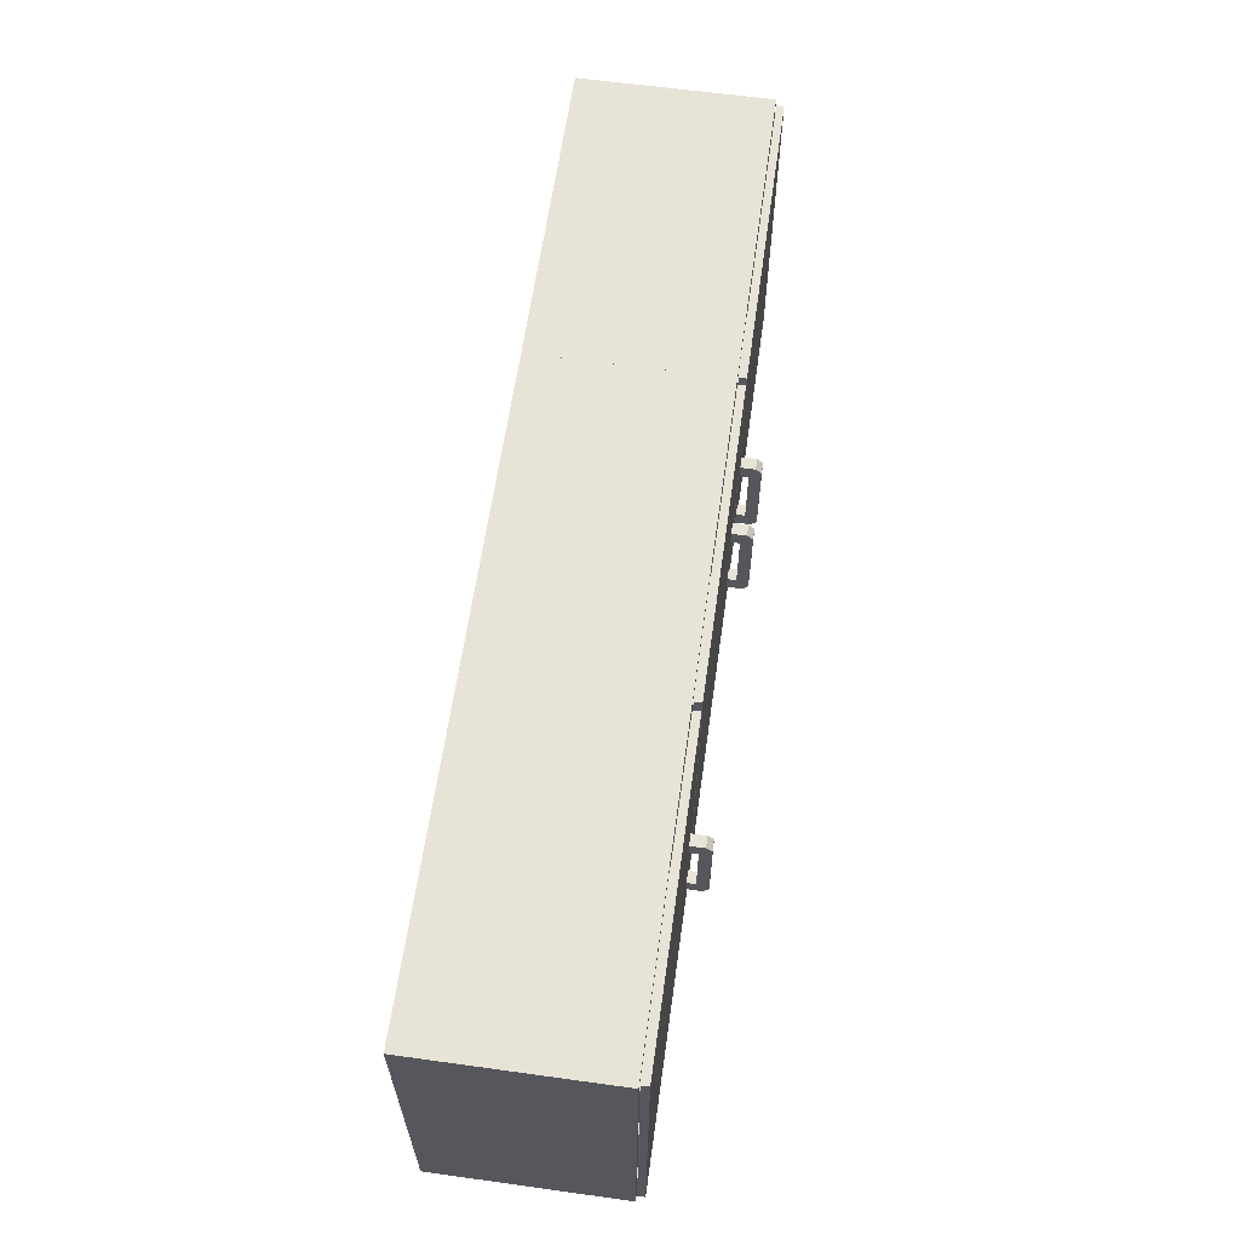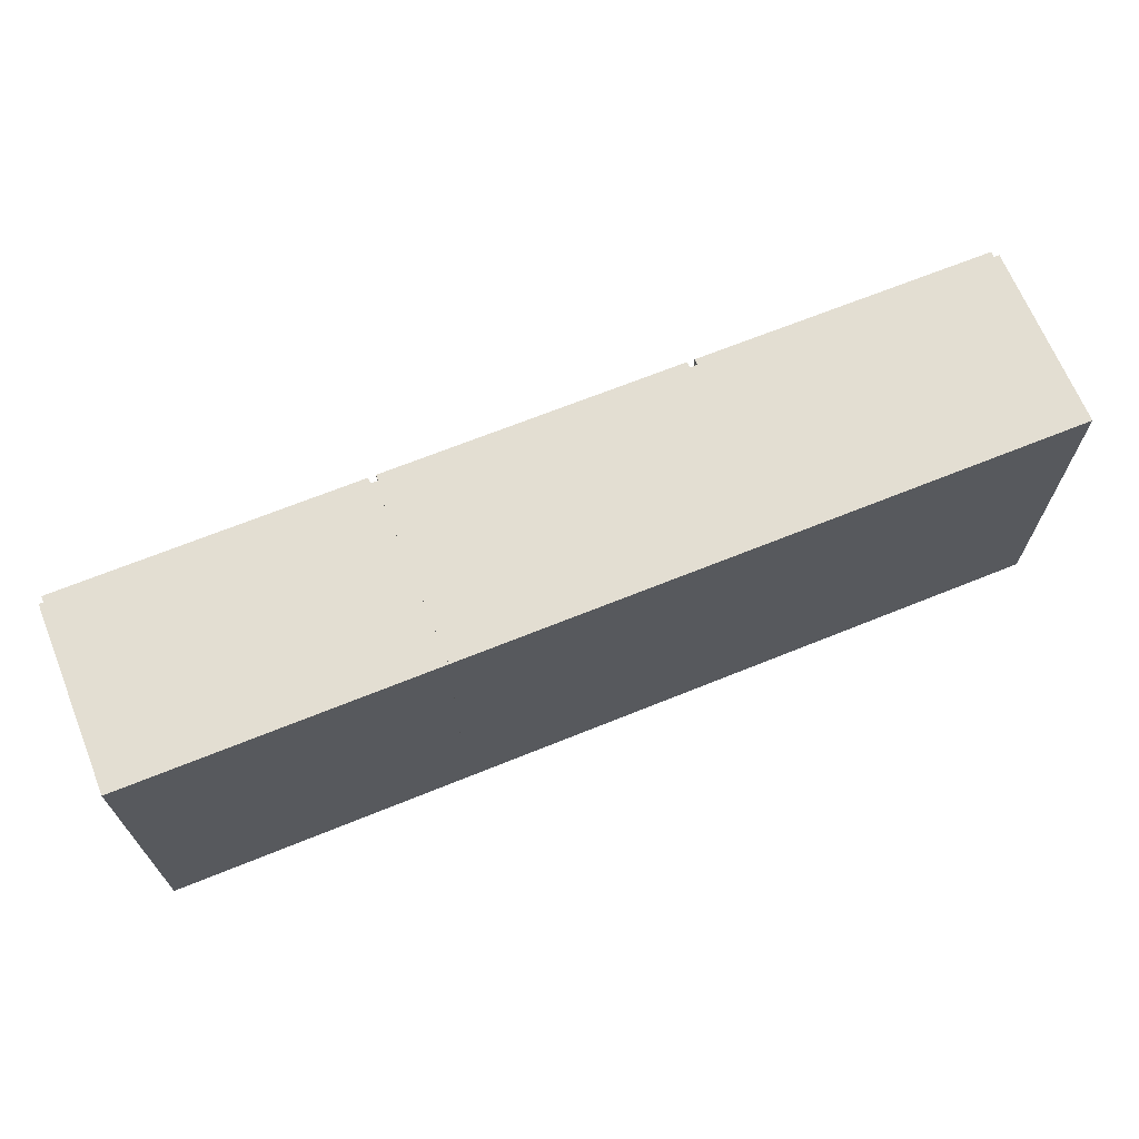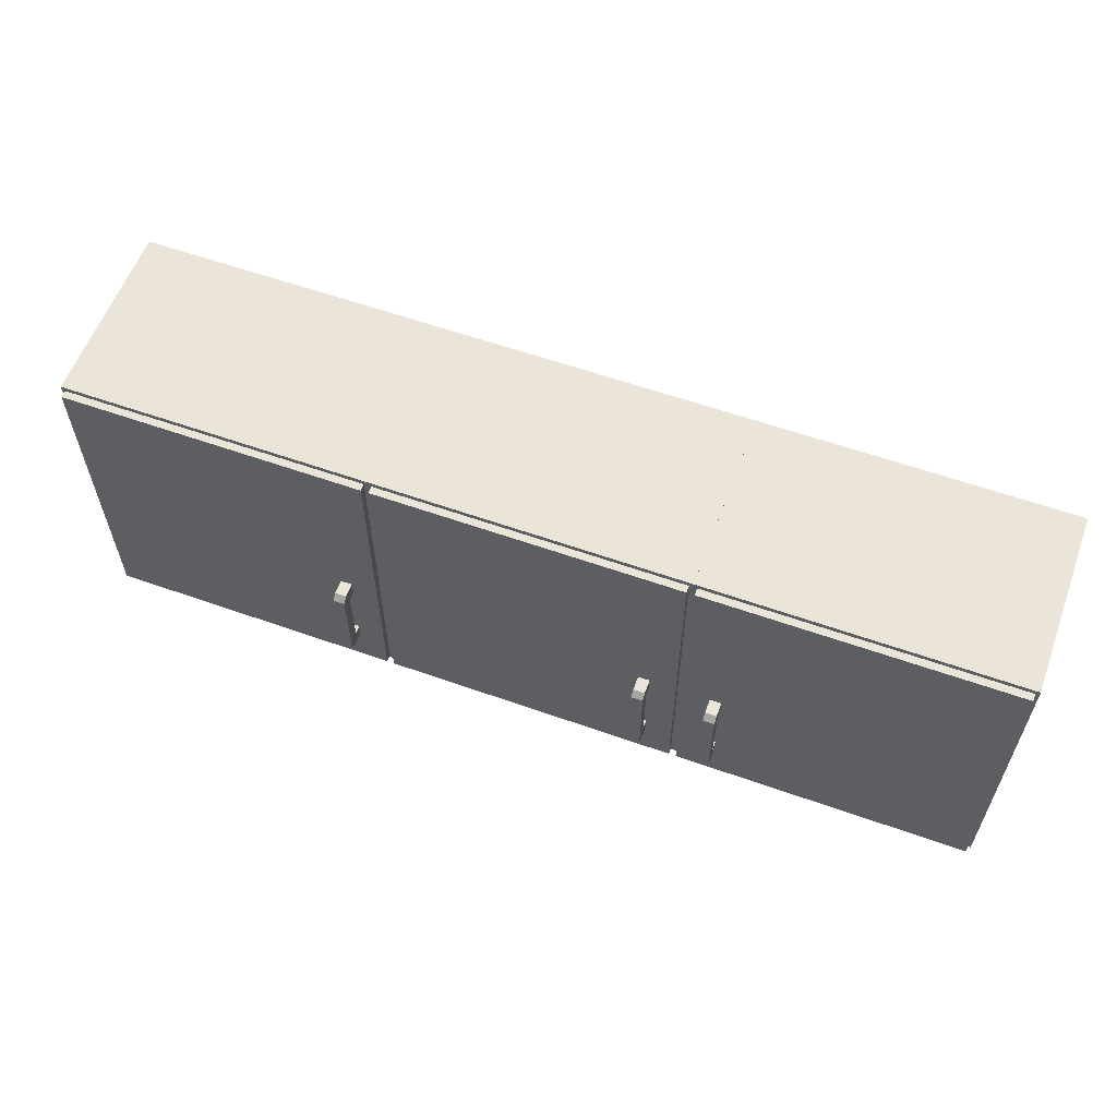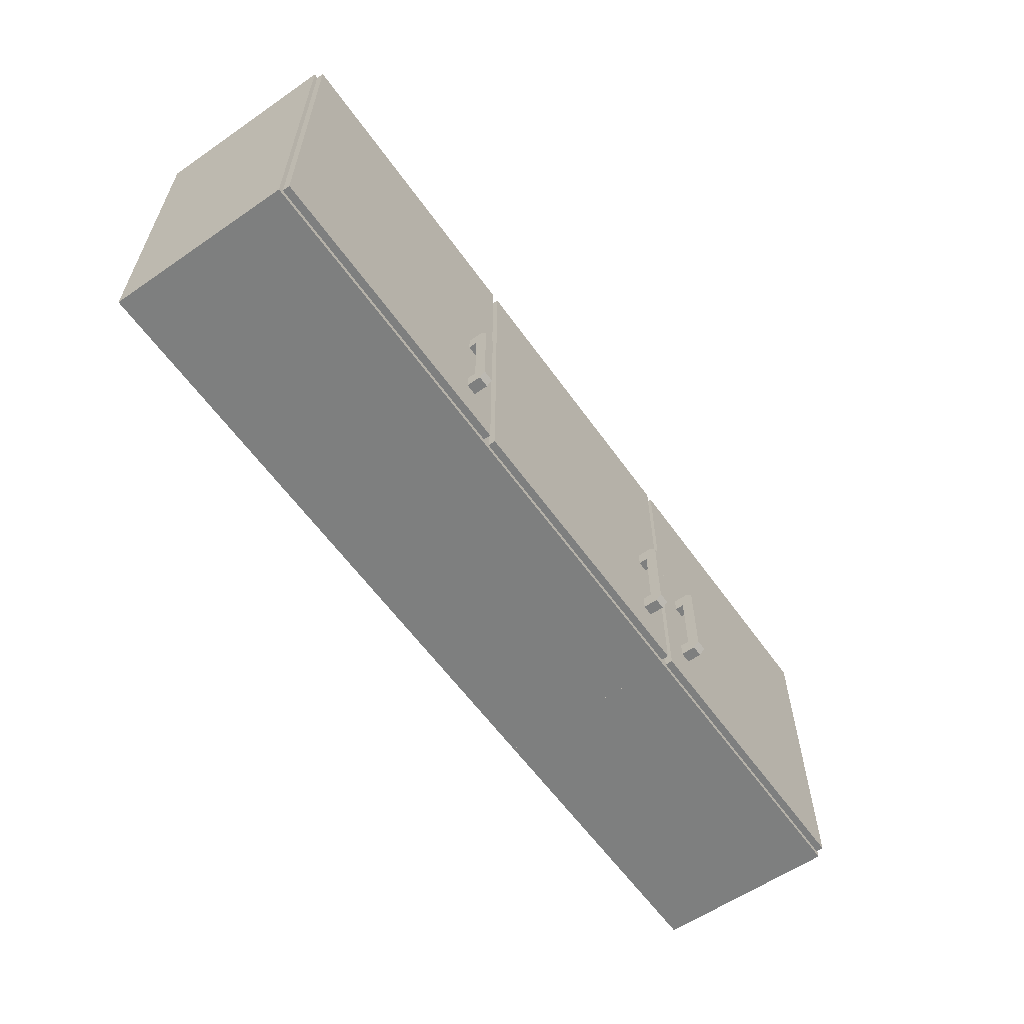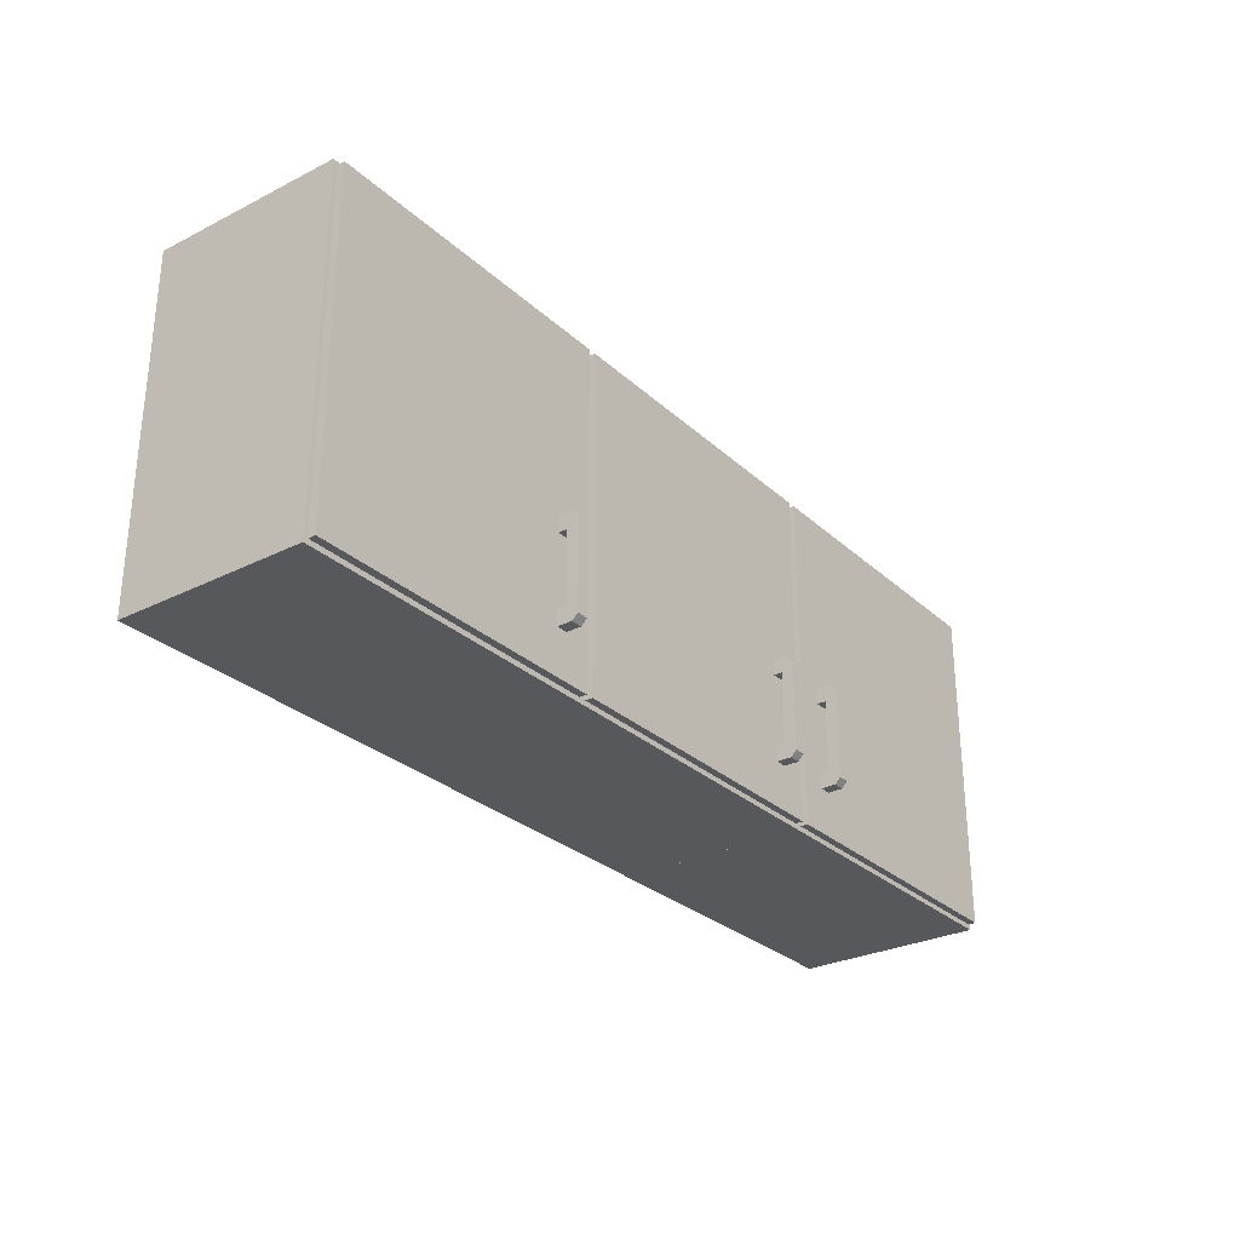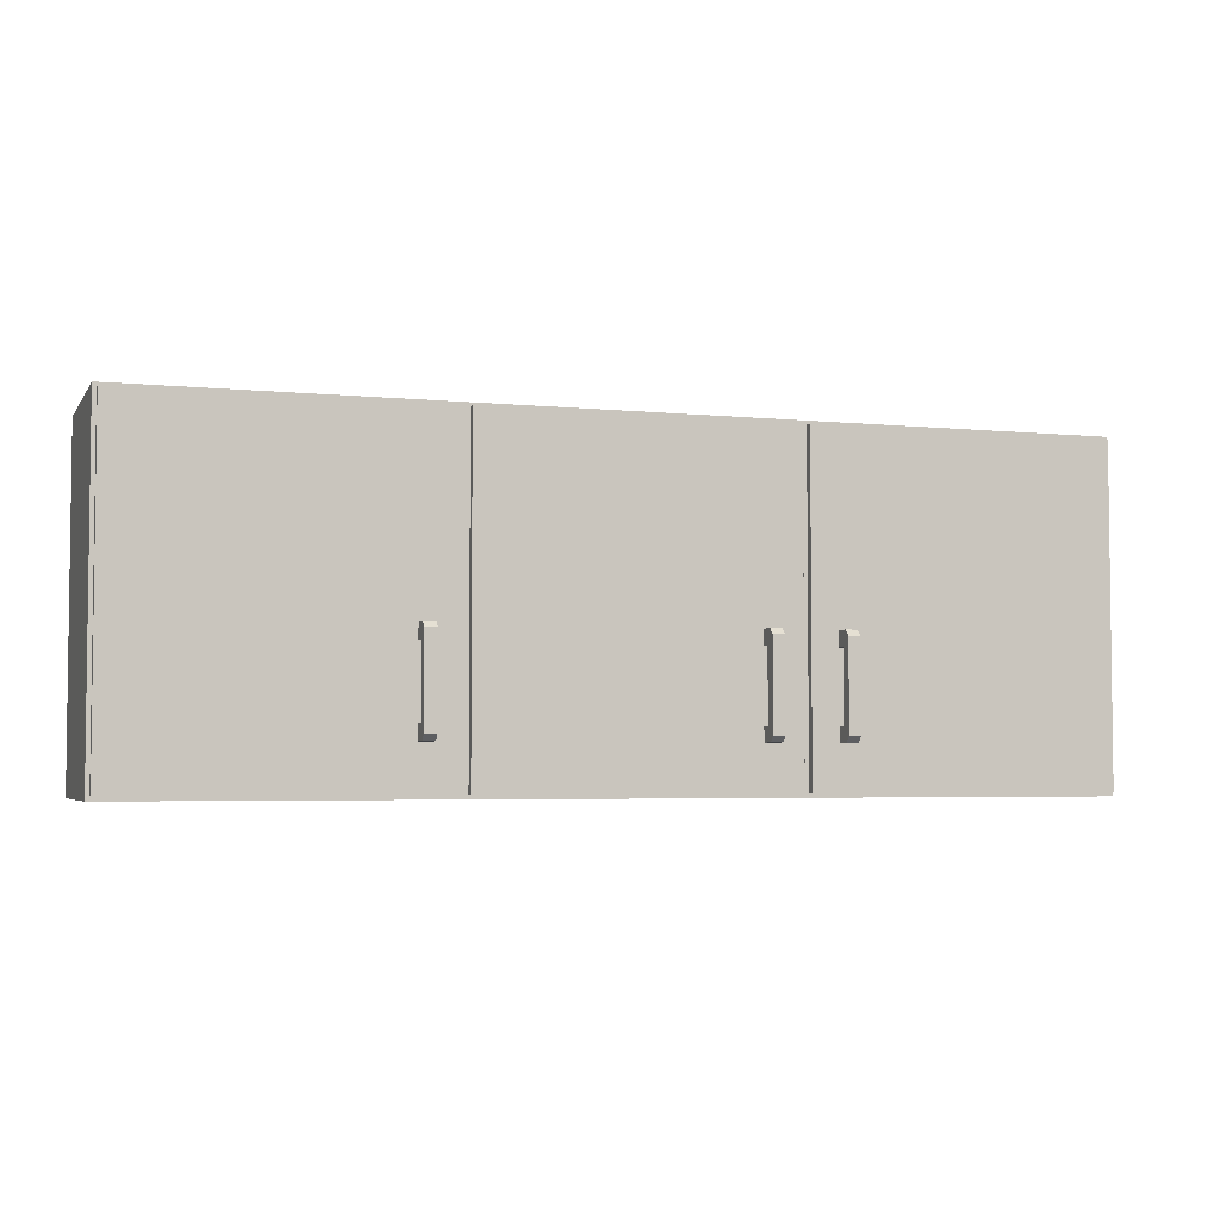
<metadata>
{"format":"obj","ext":"obj","renderer":"f3d","projection":"perspective","resolution":1024,"background":"white","views":[{"elev":61.8,"azim":-82.0,"up":"+Y"},{"elev":67.5,"azim":157.9,"up":"+Y"},{"elev":59.0,"azim":20.1,"up":"+Y"},{"elev":-59.6,"azim":-54.8,"up":"+Y"},{"elev":-28.6,"azim":-53.1,"up":"+Y"},{"elev":-4.1,"azim":-18.5,"up":"+Y"}]}
</metadata>
<code>
g default
v -0.4788 1.978 -7.088
v -0.4788 1.978 -7.074
v -0.4788 2.63 -7.088
v -0.4788 2.63 -7.074
v -1.081 2.63 -7.088
v -1.081 2.63 -7.074
v -1.081 1.978 -7.088
v -1.081 1.978 -7.074
v -1.028 2.066 -7.057
v -1.005 2.066 -7.057
v -1.005 2.264 -7.057
v -1.028 2.264 -7.057
v -1.028 2.077 -7.033
v -1.028 2.066 -7.045
v -1.005 2.077 -7.033
v -1.005 2.066 -7.045
v -1.005 2.264 -7.045
v -1.005 2.253 -7.033
v -1.028 2.253 -7.033
v -1.028 2.264 -7.045
v -1.005 2.096 -7.057
v -1.028 2.096 -7.057
v -1.005 2.234 -7.057
v -1.028 2.234 -7.057
v -1.005 2.096 -7.079
v -1.028 2.096 -7.079
v -1.028 2.066 -7.079
v -1.005 2.066 -7.079
v -1.028 2.264 -7.079
v -1.028 2.234 -7.079
v -1.005 2.234 -7.079
v -1.005 2.264 -7.079
v -1.698 1.978 -7.088
v -1.698 1.978 -7.074
v -1.698 2.63 -7.088
v -1.698 2.63 -7.074
v -1.096 2.63 -7.088
v -1.096 2.63 -7.074
v -1.096 1.978 -7.088
v -1.096 1.978 -7.074
v -1.148 2.066 -7.057
v -1.171 2.066 -7.057
v -1.171 2.264 -7.057
v -1.148 2.264 -7.057
v -1.148 2.077 -7.033
v -1.148 2.066 -7.045
v -1.171 2.077 -7.033
v -1.171 2.066 -7.045
v -1.171 2.264 -7.045
v -1.171 2.253 -7.033
v -1.148 2.253 -7.033
v -1.148 2.264 -7.045
v -1.171 2.096 -7.057
v -1.148 2.096 -7.057
v -1.171 2.234 -7.057
v -1.148 2.234 -7.057
v -1.171 2.096 -7.079
v -1.148 2.096 -7.079
v -1.148 2.066 -7.079
v -1.171 2.066 -7.079
v -1.148 2.264 -7.079
v -1.148 2.234 -7.079
v -1.171 2.234 -7.079
v -1.171 2.264 -7.079
v -1.705 1.97 -7.46
v -1.705 1.97 -7.09
v -1.705 2.638 -7.46
v -1.705 2.638 -7.09
v -1.088 2.638 -7.46
v -1.088 2.638 -7.09
v -1.088 1.97 -7.46
v -1.088 1.97 -7.09
v -1.103 1.986 -7.09
v -1.691 1.986 -7.09
v -1.103 2.621 -7.09
v -1.691 2.621 -7.09
v -1.103 1.986 -7.444
v -1.691 1.986 -7.444
v -1.103 2.621 -7.444
v -1.691 2.621 -7.444
v -0.4712 1.97 -7.46
v -0.4712 1.97 -7.09
v -0.4712 2.638 -7.46
v -0.4712 2.638 -7.09
v -1.088 2.638 -7.46
v -1.088 2.638 -7.09
v -1.088 1.97 -7.46
v -1.088 1.97 -7.09
v -1.074 1.986 -7.09
v -0.4856 1.986 -7.09
v -1.074 2.621 -7.09
v -0.4856 2.621 -7.09
v -1.074 1.986 -7.444
v -0.4856 1.986 -7.444
v -1.074 2.621 -7.444
v -0.4856 2.621 -7.444
v -2.322 1.97 -7.46
v -2.322 1.97 -7.09
v -2.322 2.638 -7.46
v -2.322 2.638 -7.09
v -1.705 2.638 -7.46
v -1.705 2.638 -7.09
v -1.705 1.97 -7.46
v -1.705 1.97 -7.09
v -1.72 1.986 -7.09
v -2.308 1.986 -7.09
v -1.72 2.621 -7.09
v -2.308 2.621 -7.09
v -1.72 1.986 -7.444
v -2.308 1.986 -7.444
v -1.72 2.621 -7.444
v -2.308 2.621 -7.444
v -2.315 1.978 -7.088
v -2.315 1.978 -7.074
v -2.315 2.63 -7.088
v -2.315 2.63 -7.074
v -1.712 2.63 -7.088
v -1.712 2.63 -7.074
v -1.712 1.978 -7.088
v -1.712 1.978 -7.074
v -1.765 2.066 -7.057
v -1.788 2.066 -7.057
v -1.788 2.264 -7.057
v -1.765 2.264 -7.057
v -1.765 2.077 -7.033
v -1.765 2.066 -7.045
v -1.788 2.077 -7.033
v -1.788 2.066 -7.045
v -1.788 2.264 -7.045
v -1.788 2.253 -7.033
v -1.765 2.253 -7.033
v -1.765 2.264 -7.045
v -1.788 2.096 -7.057
v -1.765 2.096 -7.057
v -1.788 2.234 -7.057
v -1.765 2.234 -7.057
v -1.788 2.096 -7.079
v -1.765 2.096 -7.079
v -1.765 2.066 -7.079
v -1.788 2.066 -7.079
v -1.765 2.264 -7.079
v -1.765 2.234 -7.079
v -1.788 2.234 -7.079
v -1.788 2.264 -7.079
g CupboardsTop
f 1 3 4 2
f 3 5 6 4
f 5 7 8 6
f 7 1 2 8
f 2 4 6 8
f 7 5 3 1
f 9 10 16 14
f 10 21 15 16
f 11 12 20 17
f 12 24 19 20
f 15 18 19 13
f 14 16 15 13
f 17 20 19 18
f 22 24 23 21
f 21 25 26 22
f 22 26 27 9
f 9 27 28 10
f 10 28 25 21
f 12 29 30 24
f 24 30 31 23
f 23 31 32 11
f 11 32 29 12
f 21 23 18 15
f 23 11 17 18
f 24 22 13 19
f 22 9 14 13
f 33 34 36 35
f 35 36 38 37
f 37 38 40 39
f 39 40 34 33
f 34 40 38 36
f 39 33 35 37
f 41 46 48 42
f 42 48 47 53
f 43 49 52 44
f 44 52 51 56
f 47 45 51 50
f 46 45 47 48
f 49 50 51 52
f 54 53 55 56
f 53 54 58 57
f 54 41 59 58
f 41 42 60 59
f 42 53 57 60
f 44 56 62 61
f 56 55 63 62
f 55 43 64 63
f 43 44 61 64
f 53 47 50 55
f 55 50 49 43
f 56 51 45 54
f 54 45 46 41
f 65 66 68 67
f 67 68 70 69
f 69 70 72 71
f 71 72 66 65
f 78 77 79 80
f 71 65 67 69
f 66 72 73 74
f 72 70 75 73
f 70 68 76 75
f 68 66 74 76
f 74 73 77 78
f 73 75 79 77
f 75 76 80 79
f 76 74 78 80
f 81 83 84 82
f 83 85 86 84
f 85 87 88 86
f 87 81 82 88
f 94 96 95 93
f 87 85 83 81
f 82 90 89 88
f 88 89 91 86
f 86 91 92 84
f 84 92 90 82
f 90 94 93 89
f 89 93 95 91
f 91 95 96 92
f 92 96 94 90
f 97 98 100 99
f 99 100 102 101
f 101 102 104 103
f 103 104 98 97
f 110 109 111 112
f 103 97 99 101
f 98 104 105 106
f 104 102 107 105
f 102 100 108 107
f 100 98 106 108
f 106 105 109 110
f 105 107 111 109
f 107 108 112 111
f 108 106 110 112
f 113 114 116 115
f 115 116 118 117
f 117 118 120 119
f 119 120 114 113
f 114 120 118 116
f 119 113 115 117
f 121 126 128 122
f 122 128 127 133
f 123 129 132 124
f 124 132 131 136
f 127 125 131 130
f 126 125 127 128
f 129 130 131 132
f 134 133 135 136
f 133 134 138 137
f 134 121 139 138
f 121 122 140 139
f 122 133 137 140
f 124 136 142 141
f 136 135 143 142
f 135 123 144 143
f 123 124 141 144
f 133 127 130 135
f 135 130 129 123
f 136 131 125 134
f 134 125 126 121

</code>
